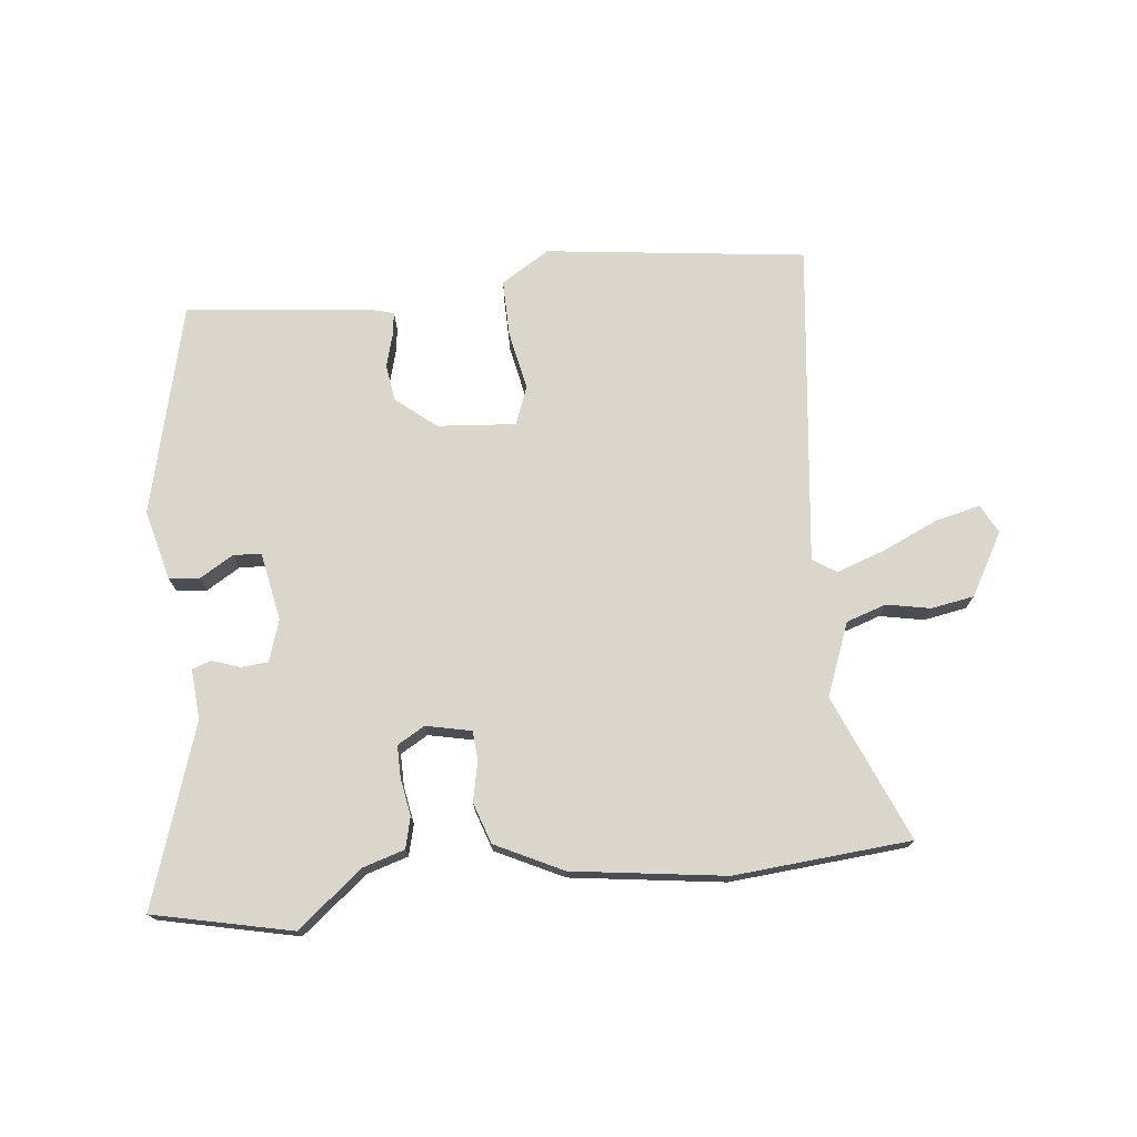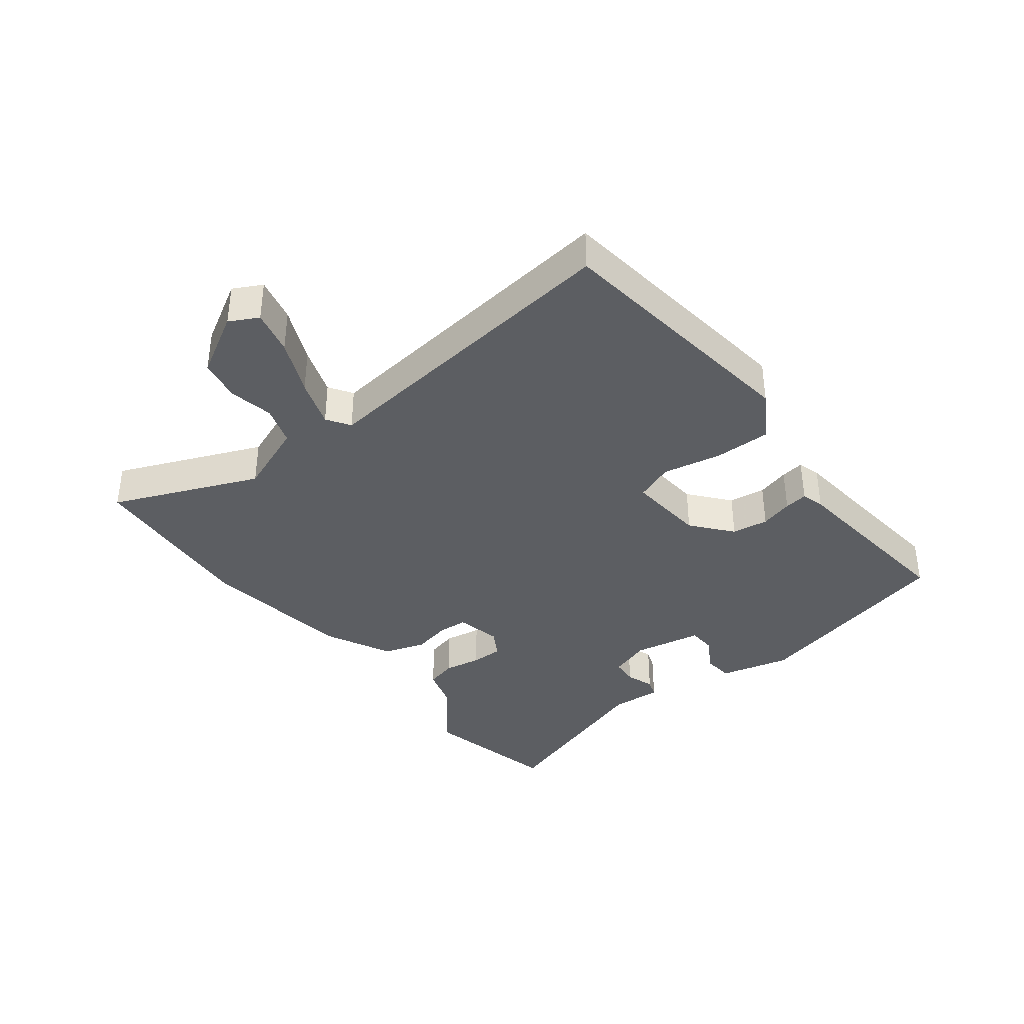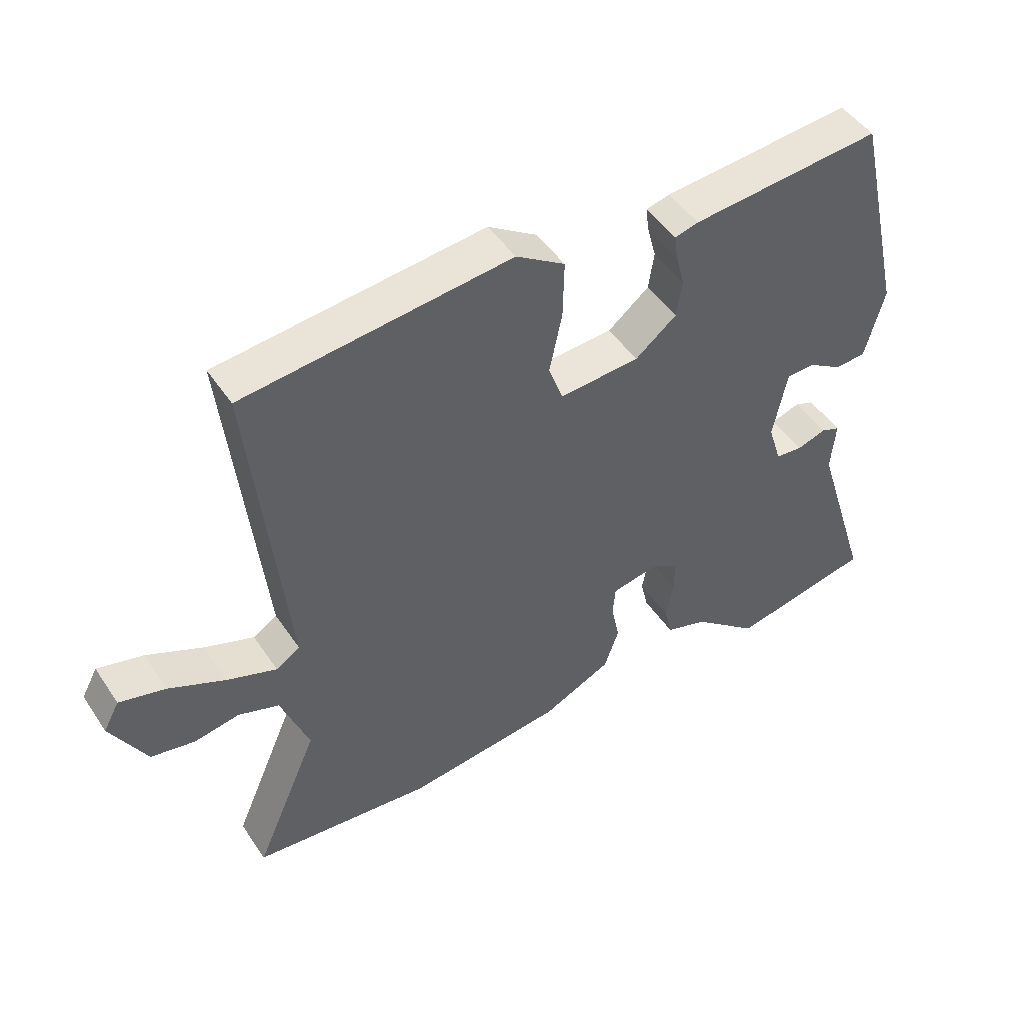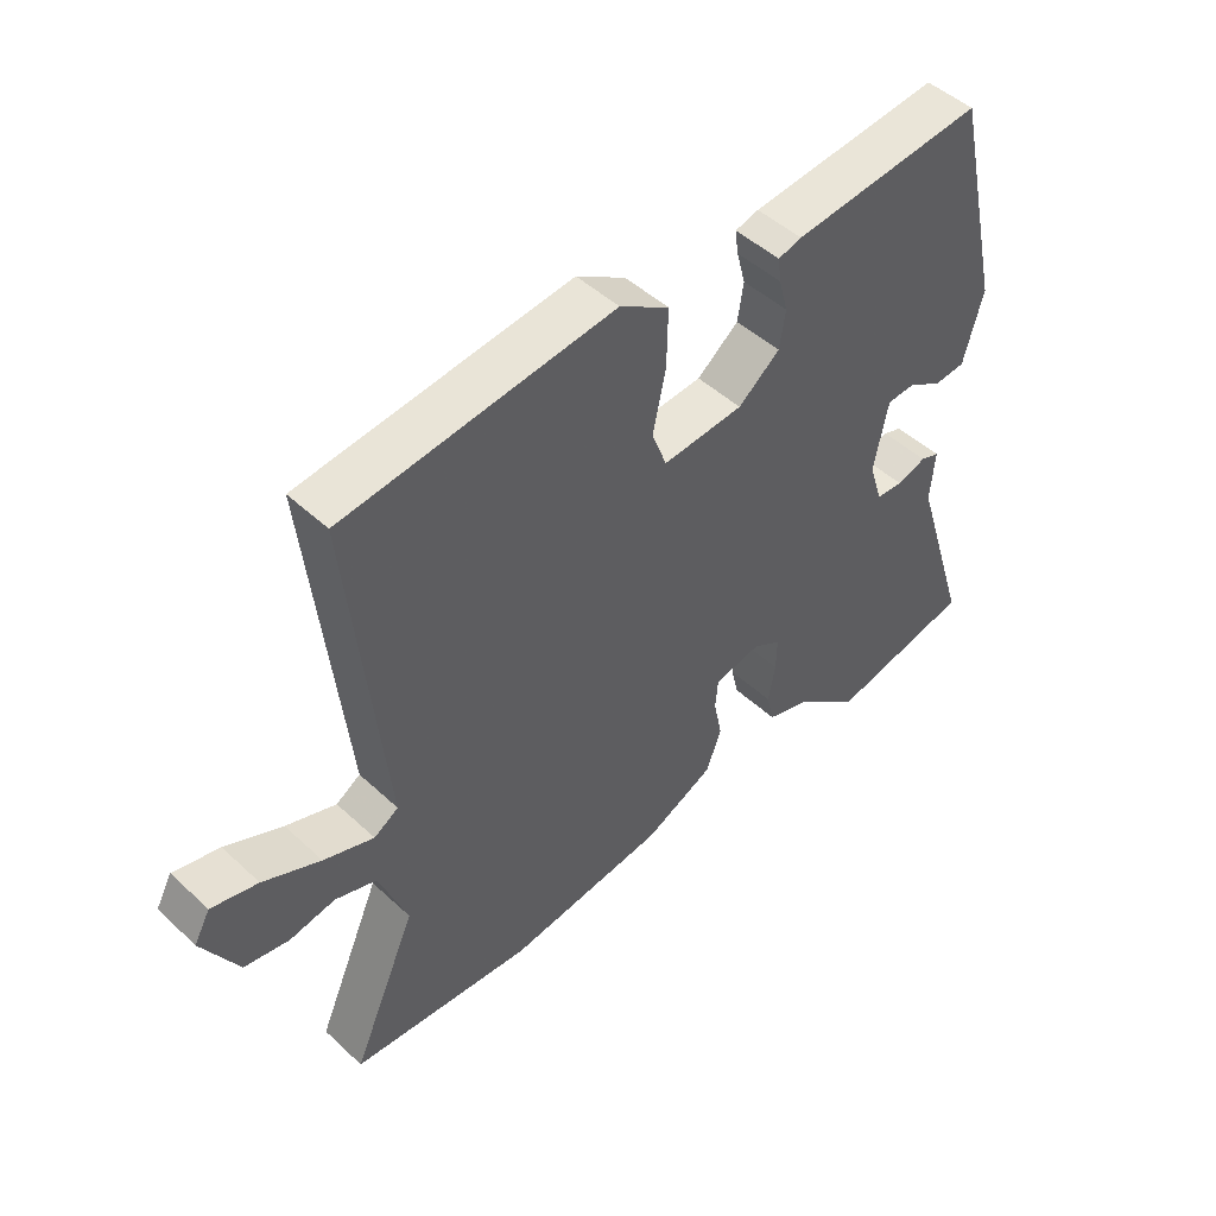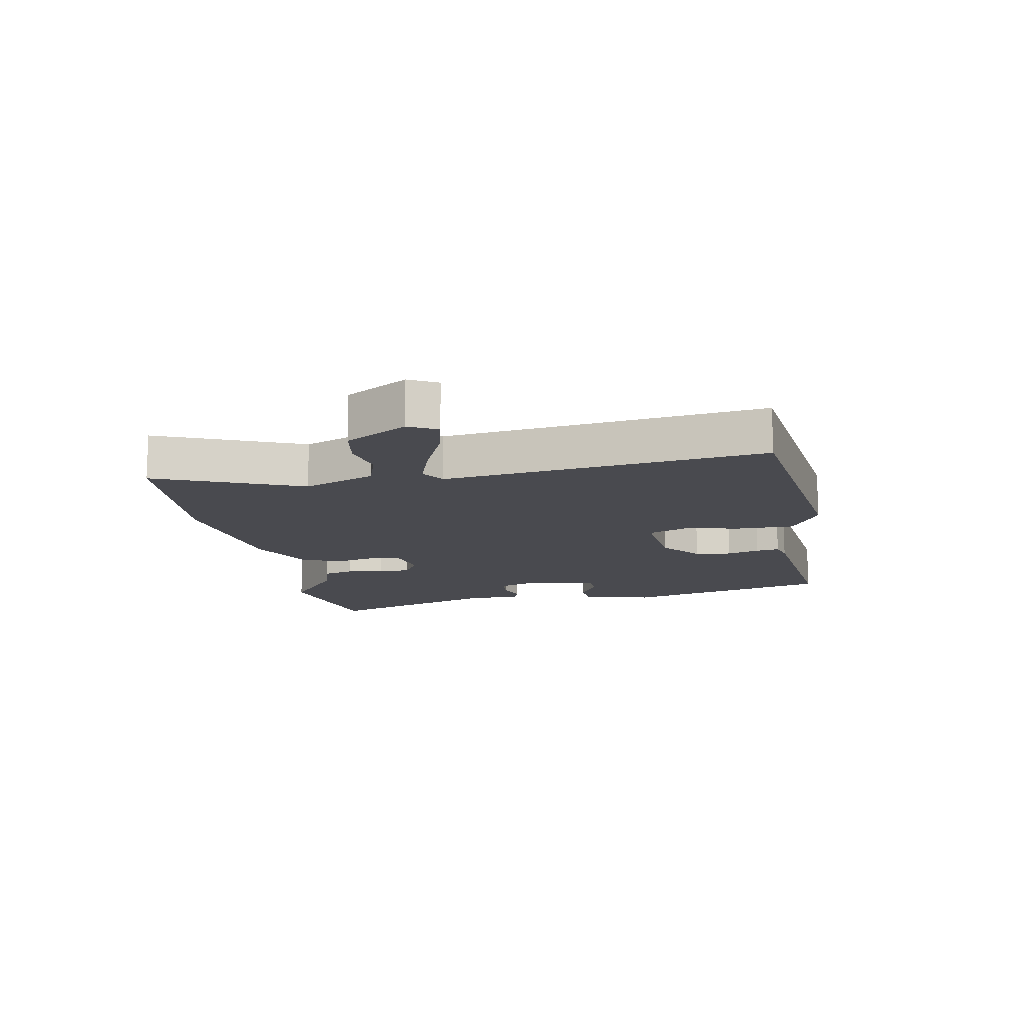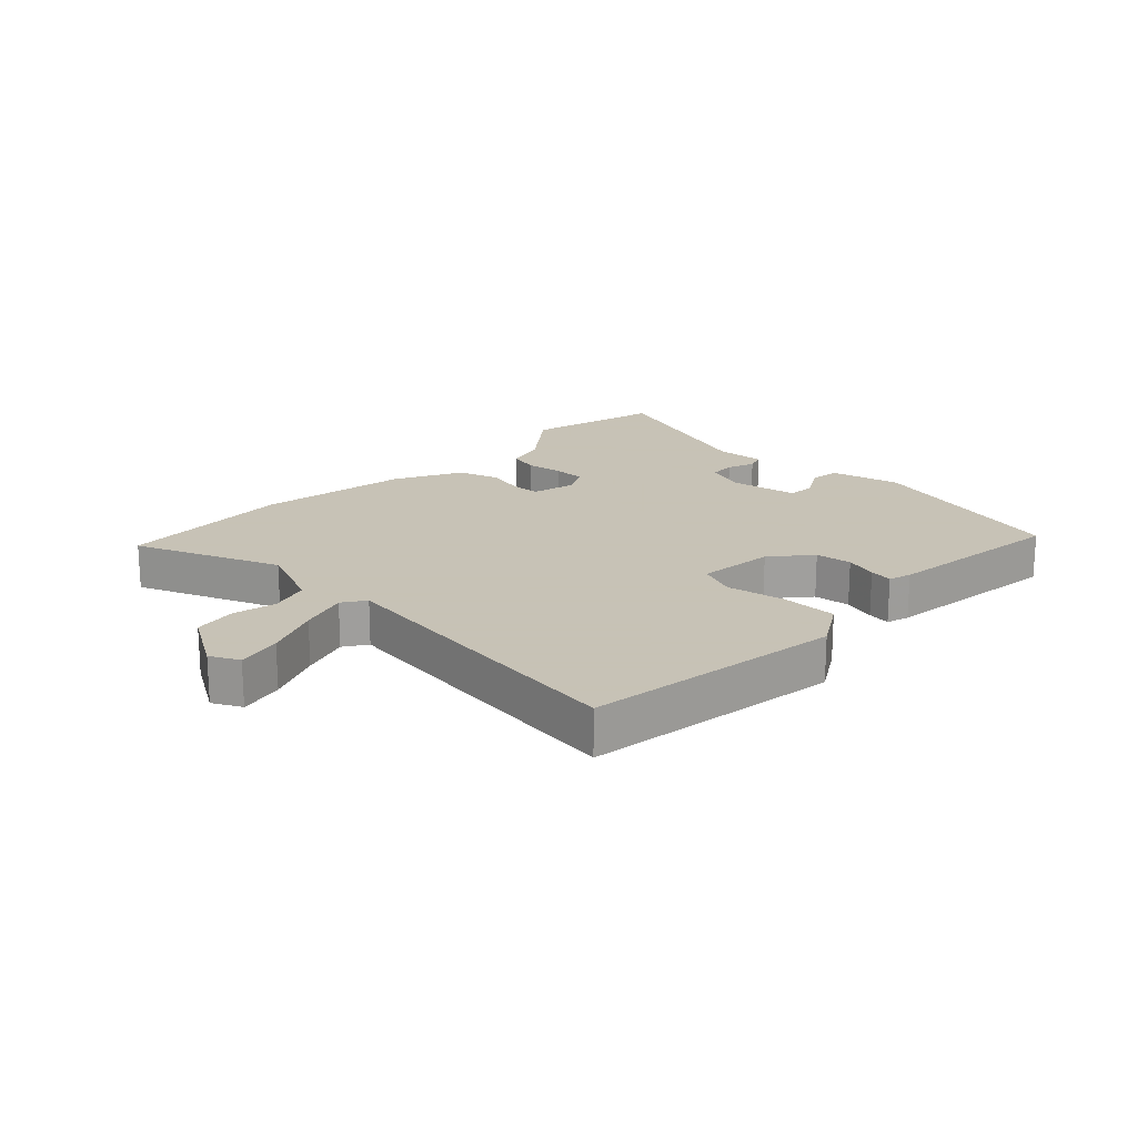
<metadata>
{"format":"obj","ext":"obj","renderer":"f3d","projection":"perspective","resolution":1024,"background":"white","views":[{"elev":73.7,"azim":174.5,"up":"+Y"},{"elev":-37.6,"azim":-51.5,"up":"+Y"},{"elev":47.6,"azim":-32.2,"up":"+Z"},{"elev":48.1,"azim":-44.0,"up":"+Z"},{"elev":-13.5,"azim":-78.4,"up":"+Y"},{"elev":19.1,"azim":-44.6,"up":"+Y"}]}
</metadata>
<code>
v 0.553 0.07 -0.489
v 0.33 0.07 -0.536
v 0.225 0.07 -0.45
v 0.159 0.07 -0.429
v 0.147 0.07 -0.379
v 0.158 0.07 -0.319
v 0.159 0.07 -0.267
v 0.115 0.07 -0.241
v 0.042 0.07 -0.256
v 0.038 0.07 -0.303
v 0.051 0.07 -0.367
v 0.028 0.07 -0.433
v -0.081 0.07 -0.485
v -0.328 0.07 -0.516
v -0.612 0.07 -0.489
v -0.511 0.07 -0.256
v -0.555 0.07 -0.139
v -0.619 0.07 -0.117
v -0.69 0.07 -0.13
v -0.759 0.07 -0.117
v -0.815 0.07 -0.016
v -0.79 0.07 0.03
v -0.718 0.07 0.012
v -0.629 0.07 -0.029
v -0.551 0.07 -0.057
v -0.513 0.07 -0.033
v -0.567 0.07 0.488
v -0.147 0.07 0.535
v -0.07 0.07 0.486
v -0.072 0.07 0.395
v -0.092 0.07 0.3
v -0.069 0.07 0.238
v 0.057 0.07 0.247
v 0.122 0.07 0.299
v 0.131 0.07 0.358
v 0.117 0.07 0.411
v 0.112 0.07 0.449
v 0.149 0.07 0.459
v 0.449 0.07 0.487
v 0.528 0.07 0.146
v 0.498 0.07 0.033
v 0.449 0.07 0.029
v 0.395 0.07 0.062
v 0.35 0.07 0.06
v 0.328 0.07 -0.05
v 0.349 0.07 -0.117
v 0.392 0.07 -0.121
v 0.438 0.07 -0.106
v 0.468 0.07 -0.117
v 0.461 0.07 -0.198
v 0.553 0 -0.489
v 0.33 0 -0.536
v 0.225 0 -0.45
v 0.159 0 -0.429
v 0.147 0 -0.379
v 0.158 0 -0.319
v 0.159 0 -0.267
v 0.115 0 -0.241
v 0.042 0 -0.256
v 0.038 0 -0.303
v 0.051 0 -0.367
v 0.028 0 -0.433
v -0.081 0 -0.485
v -0.328 0 -0.516
v -0.612 0 -0.489
v -0.511 0 -0.256
v -0.555 0 -0.139
v -0.619 0 -0.117
v -0.69 0 -0.13
v -0.759 0 -0.117
v -0.815 0 -0.016
v -0.79 0 0.03
v -0.718 0 0.012
v -0.629 0 -0.029
v -0.551 0 -0.057
v -0.513 0 -0.033
v -0.567 0 0.488
v -0.147 0 0.535
v -0.07 0 0.486
v -0.072 0 0.395
v -0.092 0 0.3
v -0.069 0 0.238
v 0.057 0 0.247
v 0.122 0 0.299
v 0.131 0 0.358
v 0.117 0 0.411
v 0.112 0 0.449
v 0.149 0 0.459
v 0.449 0 0.487
v 0.528 0 0.146
v 0.498 0 0.033
v 0.449 0 0.029
v 0.395 0 0.062
v 0.35 0 0.06
v 0.328 0 -0.05
v 0.349 0 -0.117
v 0.392 0 -0.121
v 0.438 0 -0.106
v 0.468 0 -0.117
v 0.461 0 -0.198
f 47 48 49 50
f 46 47 50 1
f 40 41 42 43
f 40 43 44
f 39 40 44
f 38 39 44
f 35 36 37 38
f 34 35 38 44
f 33 34 44 45
f 28 29 30 31
f 26 27 28 31
f 26 31 32
f 25 26 32 33
f 21 22 23 24
f 21 24 25
f 18 19 20 21
f 17 18 21 25
f 16 17 25 33
f 10 11 12 13
f 9 10 13 14
f 3 4 5 6
f 3 6 7
f 46 1 2 3
f 46 3 7
f 45 46 7 8
f 33 45 8 9
f 15 16 33
f 9 14 15 33
f 100 99 98 97
f 51 100 97 96
f 93 92 91 90
f 94 93 90
f 94 90 89
f 94 89 88
f 88 87 86 85
f 94 88 85 84
f 95 94 84 83
f 81 80 79 78
f 81 78 77 76
f 82 81 76
f 83 82 76 75
f 74 73 72 71
f 75 74 71
f 71 70 69 68
f 75 71 68 67
f 83 75 67 66
f 63 62 61 60
f 64 63 60 59
f 56 55 54 53
f 57 56 53
f 53 52 51 96
f 57 53 96
f 58 57 96 95
f 59 58 95 83
f 83 66 65
f 83 65 64 59
f 1 51 52 2
f 2 52 53 3
f 3 53 54 4
f 4 54 55 5
f 5 55 56 6
f 6 56 57 7
f 7 57 58 8
f 8 58 59 9
f 9 59 60 10
f 10 60 61 11
f 11 61 62 12
f 12 62 63 13
f 13 63 64 14
f 14 64 65 15
f 15 65 66 16
f 16 66 67 17
f 17 67 68 18
f 18 68 69 19
f 19 69 70 20
f 20 70 71 21
f 21 71 72 22
f 22 72 73 23
f 23 73 74 24
f 24 74 75 25
f 25 75 76 26
f 26 76 77 27
f 27 77 78 28
f 28 78 79 29
f 29 79 80 30
f 30 80 81 31
f 31 81 82 32
f 32 82 83 33
f 33 83 84 34
f 34 84 85 35
f 35 85 86 36
f 36 86 87 37
f 37 87 88 38
f 38 88 89 39
f 39 89 90 40
f 40 90 91 41
f 41 91 92 42
f 42 92 93 43
f 43 93 94 44
f 44 94 95 45
f 45 95 96 46
f 46 96 97 47
f 47 97 98 48
f 48 98 99 49
f 49 99 100 50
f 50 100 51 1

</code>
